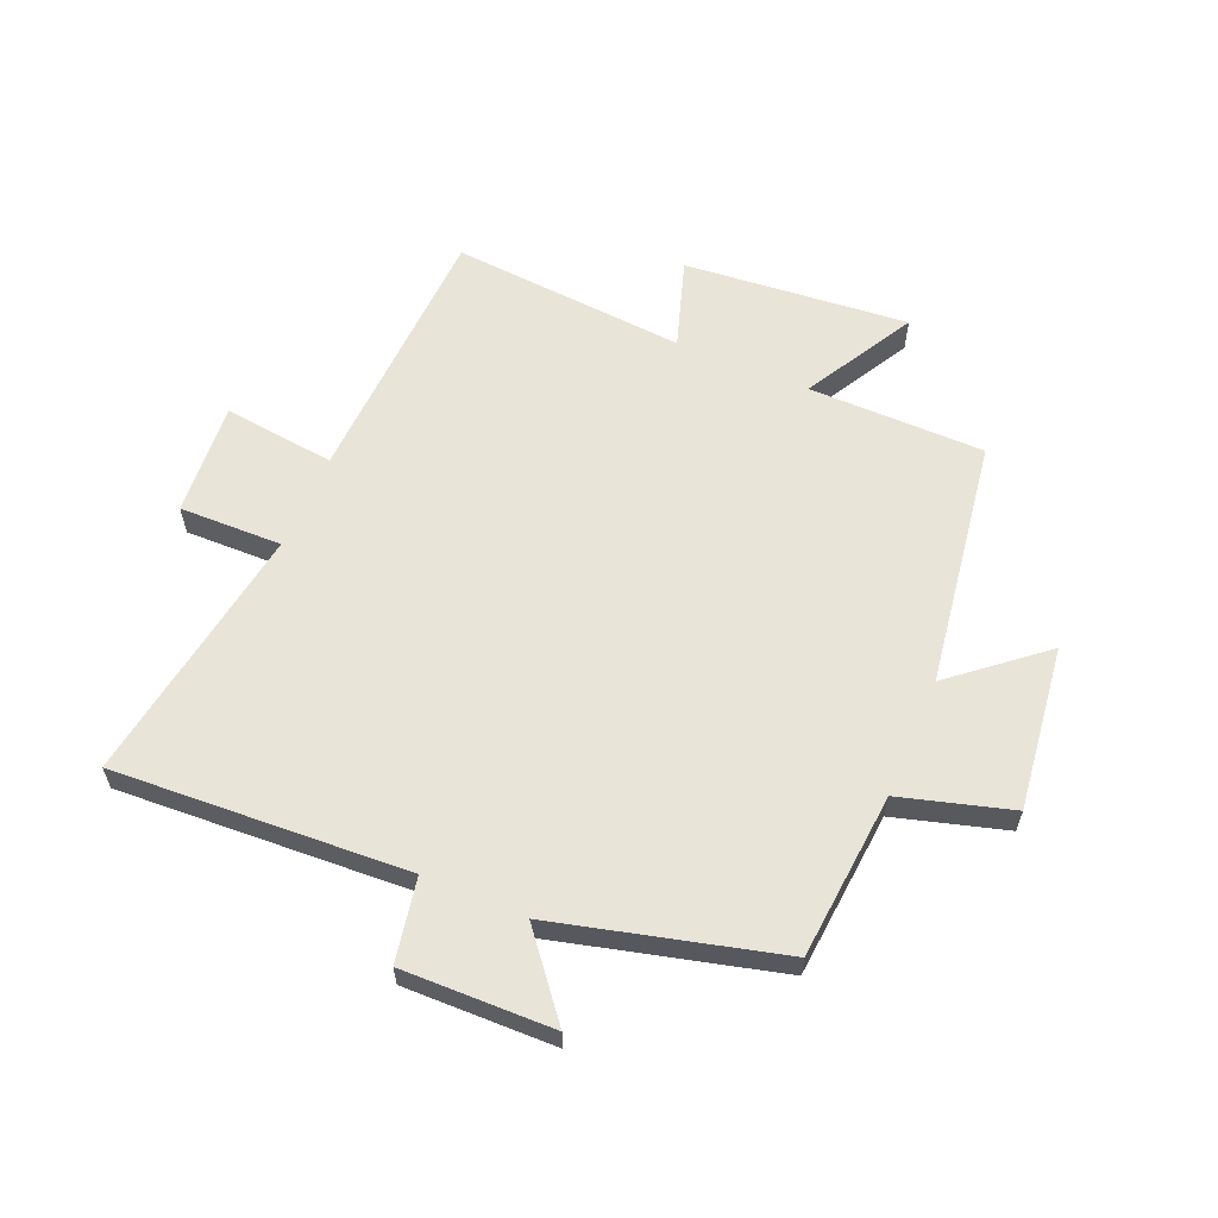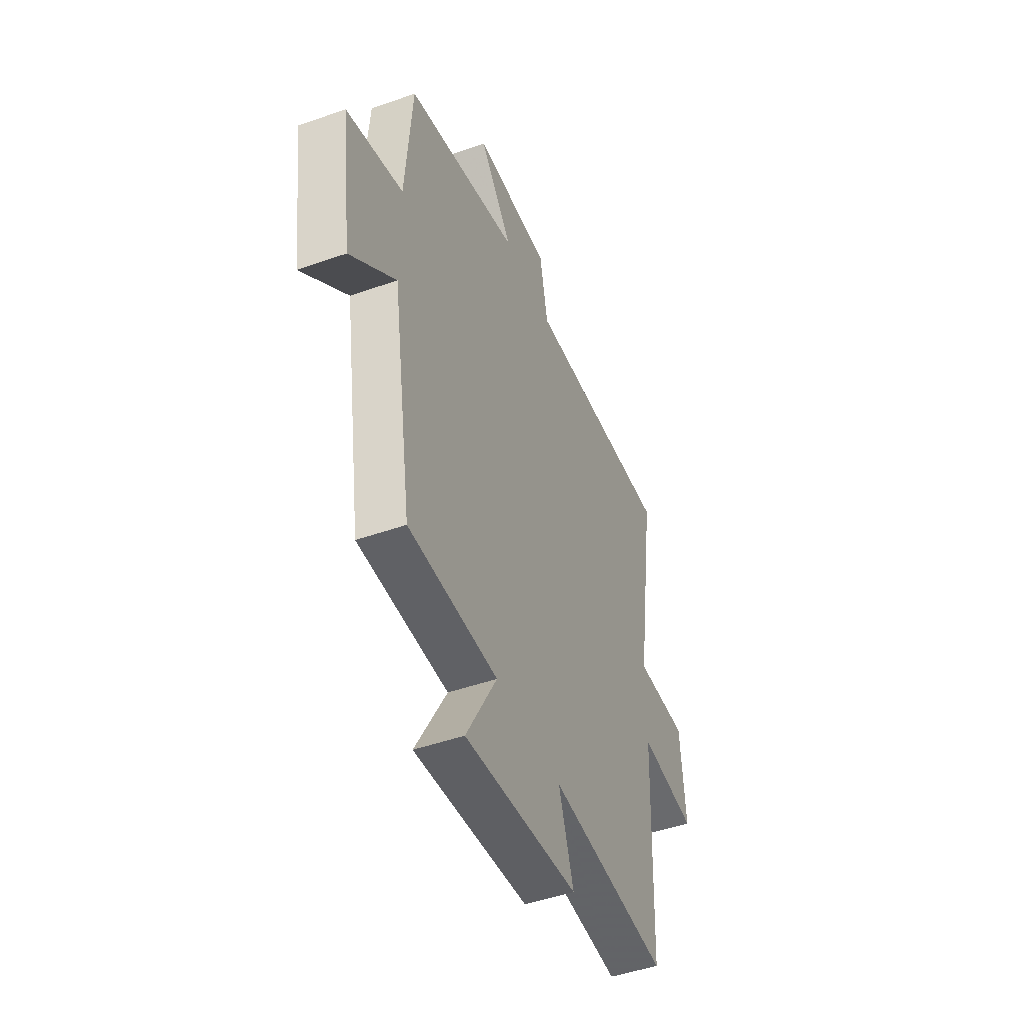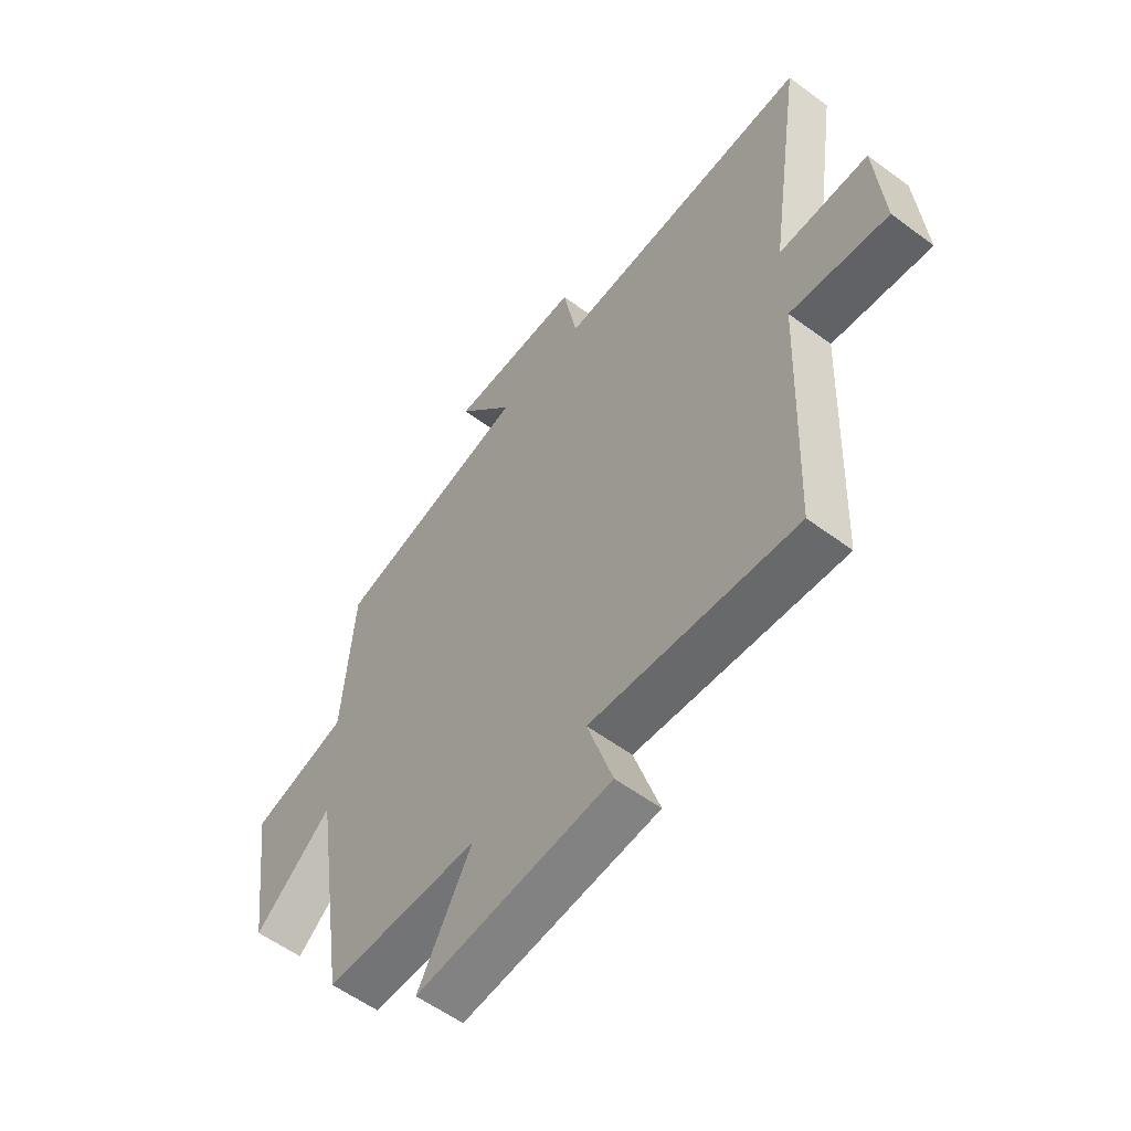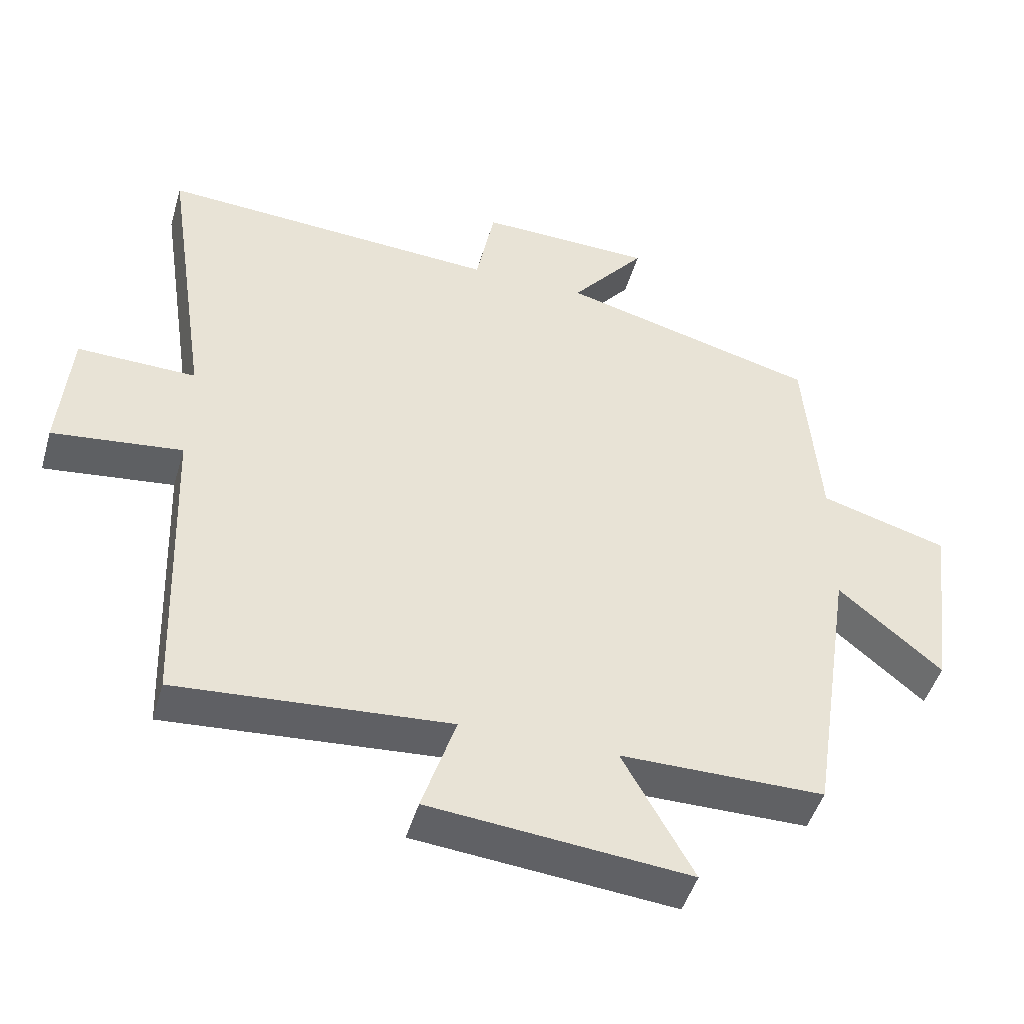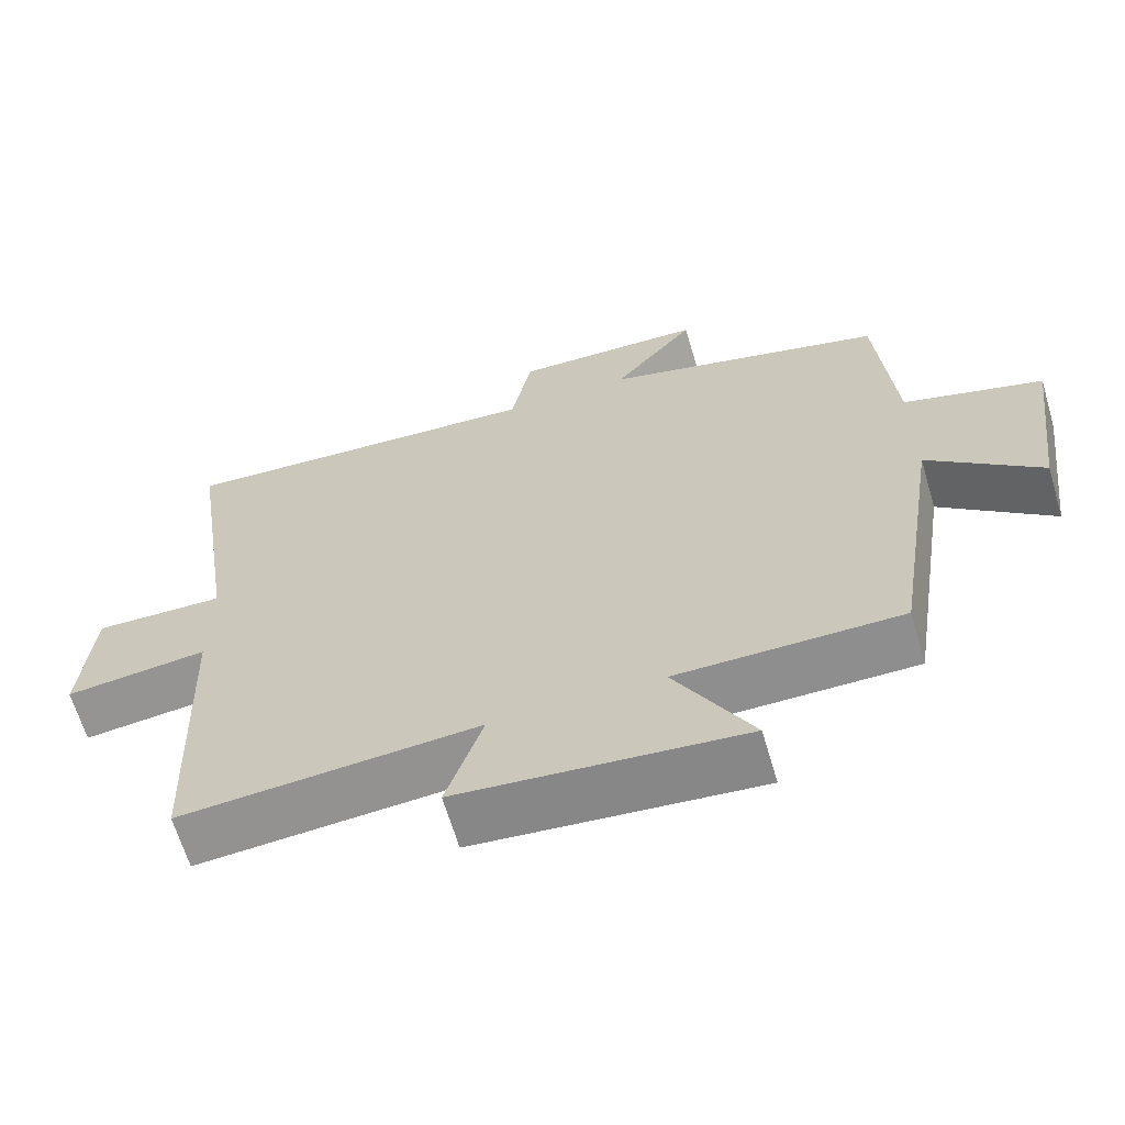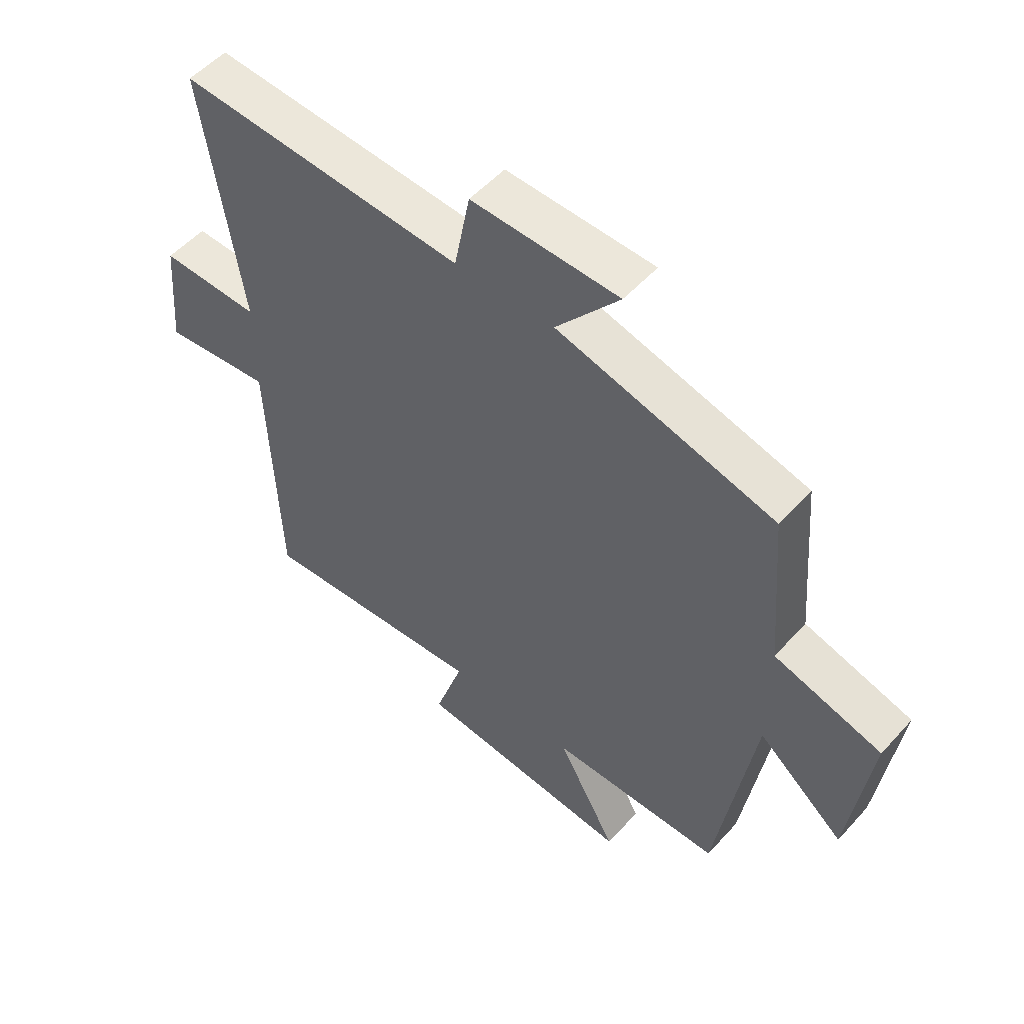
<metadata>
{"format":"obj","ext":"obj","renderer":"f3d","projection":"perspective","resolution":1024,"background":"white","views":[{"elev":60.3,"azim":23.2,"up":"+Y"},{"elev":-47.2,"azim":111.8,"up":"+Z"},{"elev":-56.3,"azim":-127.9,"up":"+Z"},{"elev":-47.0,"azim":-16.1,"up":"+Z"},{"elev":-64.9,"azim":16.5,"up":"+Z"},{"elev":53.0,"azim":40.8,"up":"+Z"}]}
</metadata>
<code>
v -0.566 0.07 0.529
v -0.071 0.07 0.5
v -0.044 0.07 0.64
v 0.21 0.07 0.634
v 0.101 0.07 0.5
v 0.477 0.07 0.402
v 0.5 0.07 0.122
v 0.686 0.07 0.068
v 0.65 0.07 -0.208
v 0.5 0.07 -0.082
v 0.436 0.07 -0.499
v 0.139 0.07 -0.5
v 0.242 0.07 -0.686
v -0.136 0.07 -0.65
v -0.087 0.07 -0.5
v -0.483 0.07 -0.53
v -0.5 0.07 -0.078
v -0.689 0.07 -0.1
v -0.673 0.07 0.092
v -0.5 0.07 0.088
v -0.566 0 0.529
v -0.071 0 0.5
v -0.044 0 0.64
v 0.21 0 0.634
v 0.101 0 0.5
v 0.477 0 0.402
v 0.5 0 0.122
v 0.686 0 0.068
v 0.65 0 -0.208
v 0.5 0 -0.082
v 0.436 0 -0.499
v 0.139 0 -0.5
v 0.242 0 -0.686
v -0.136 0 -0.65
v -0.087 0 -0.5
v -0.483 0 -0.53
v -0.5 0 -0.078
v -0.689 0 -0.1
v -0.673 0 0.092
v -0.5 0 0.088
f 17 18 19 20
f 15 16 17 20
f 15 20 1 2
f 12 13 14 15
f 15 2 3
f 12 15 3
f 11 12 3
f 10 11 3
f 7 8 9 10
f 5 6 7 10
f 5 10 3
f 3 4 5
f 40 39 38 37
f 40 37 36 35
f 22 21 40 35
f 35 34 33 32
f 23 22 35
f 23 35 32
f 23 32 31
f 23 31 30
f 30 29 28 27
f 30 27 26 25
f 23 30 25
f 25 24 23
f 1 21 22 2
f 2 22 23 3
f 3 23 24 4
f 4 24 25 5
f 5 25 26 6
f 6 26 27 7
f 7 27 28 8
f 8 28 29 9
f 9 29 30 10
f 10 30 31 11
f 11 31 32 12
f 12 32 33 13
f 13 33 34 14
f 14 34 35 15
f 15 35 36 16
f 16 36 37 17
f 17 37 38 18
f 18 38 39 19
f 19 39 40 20
f 20 40 21 1

</code>
